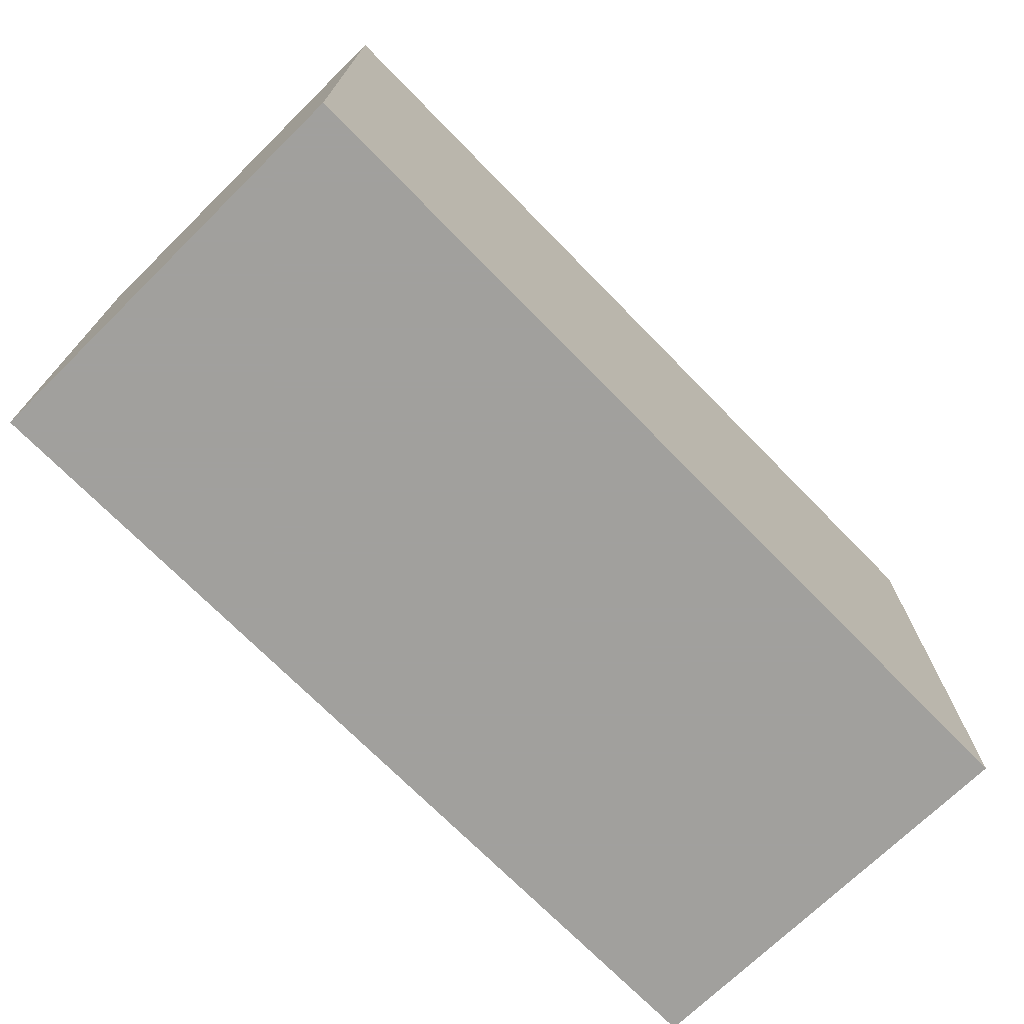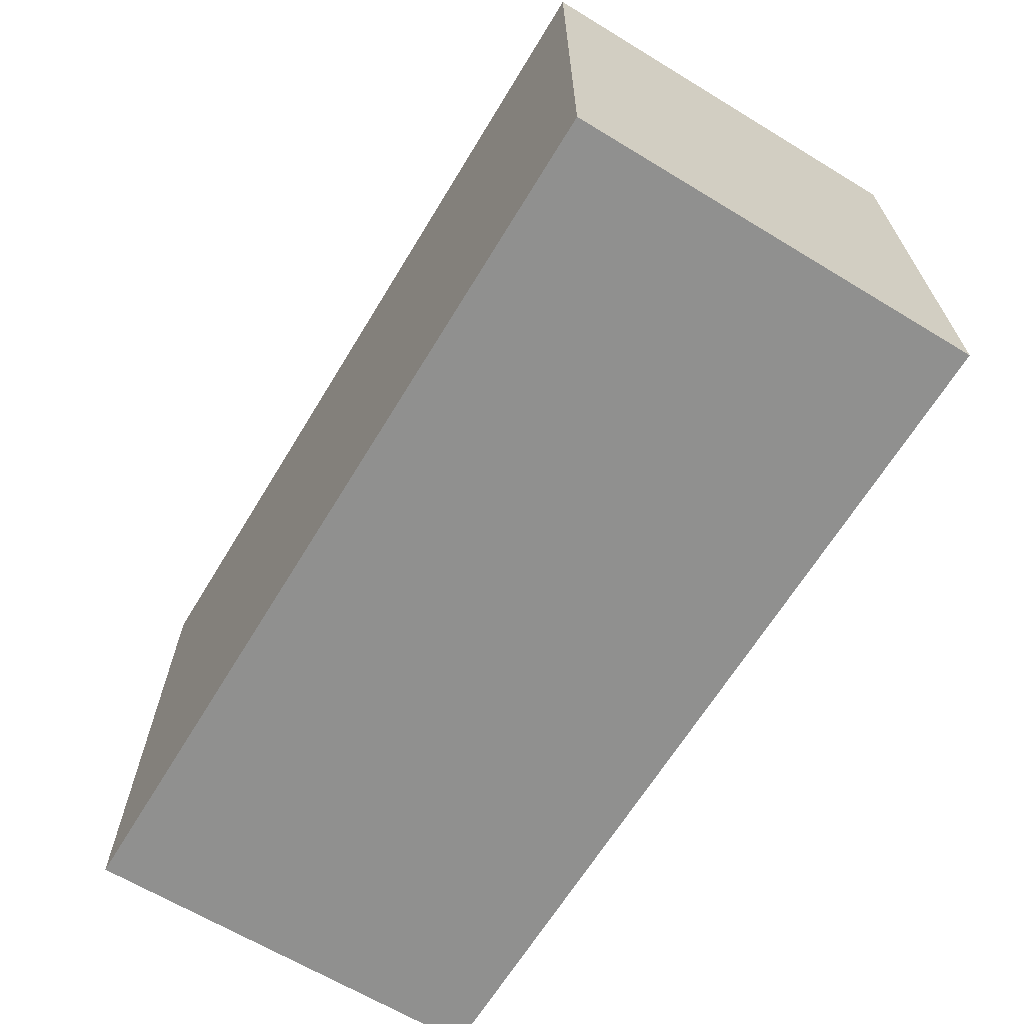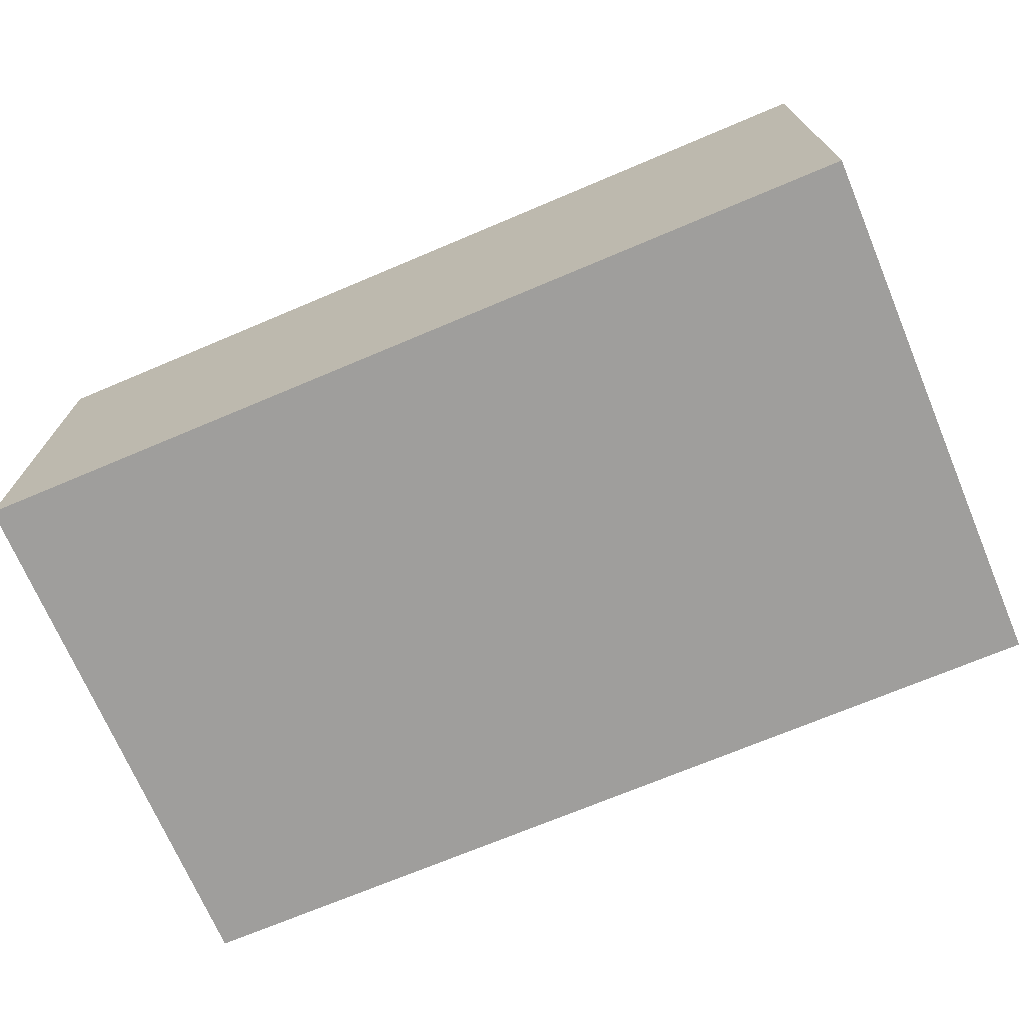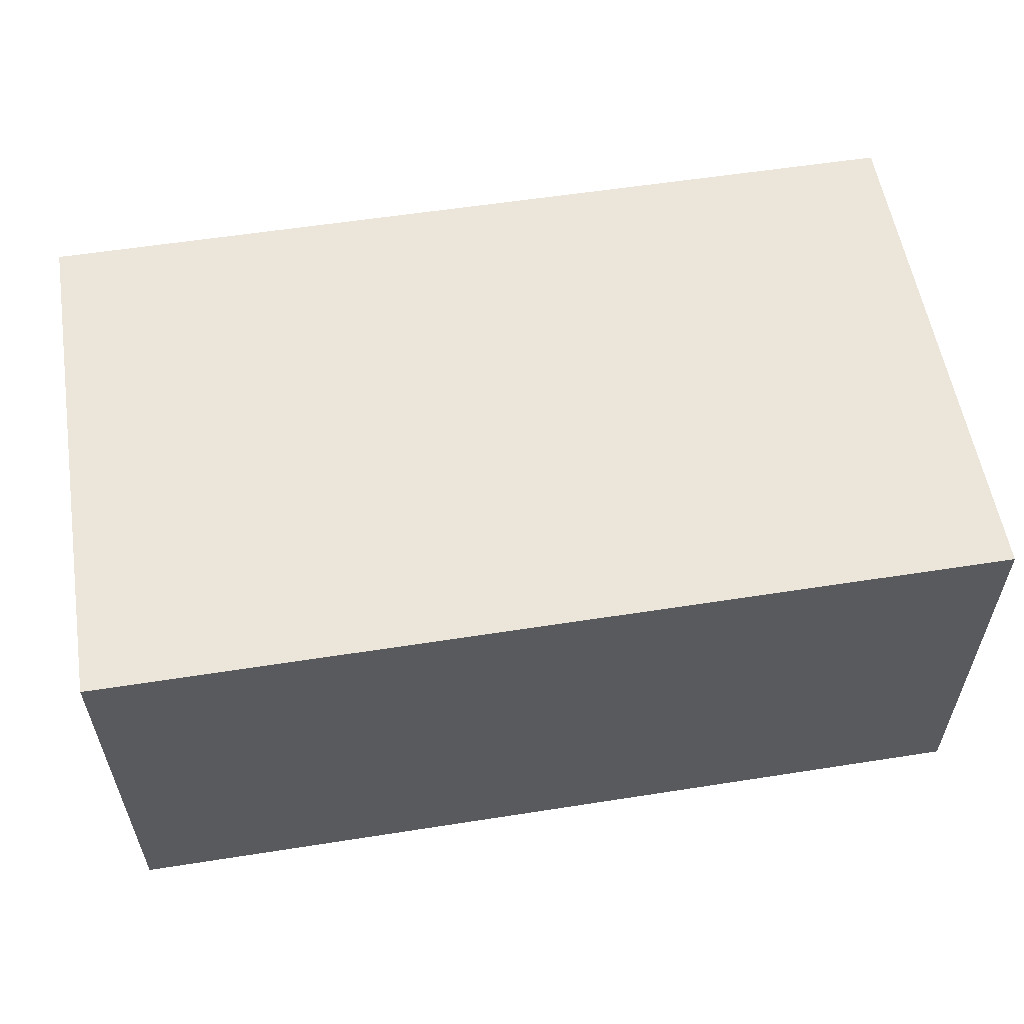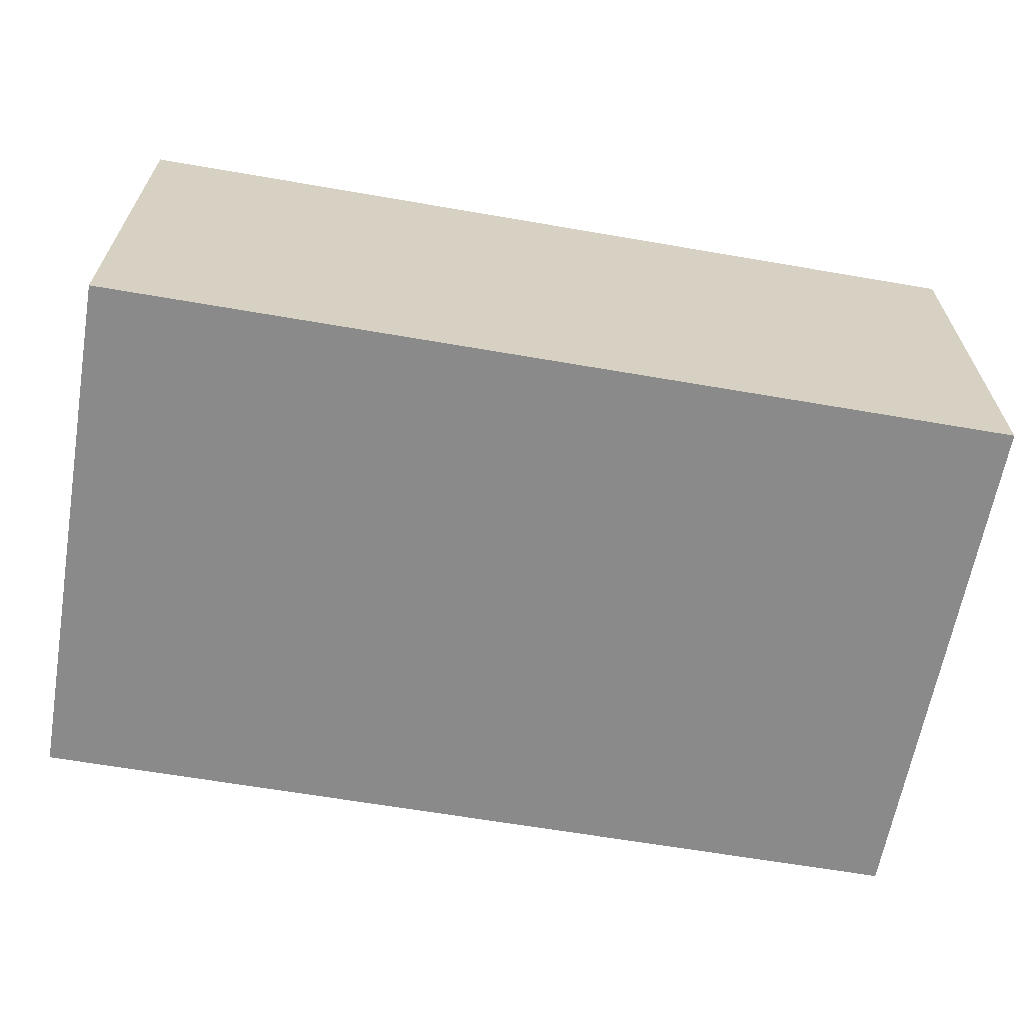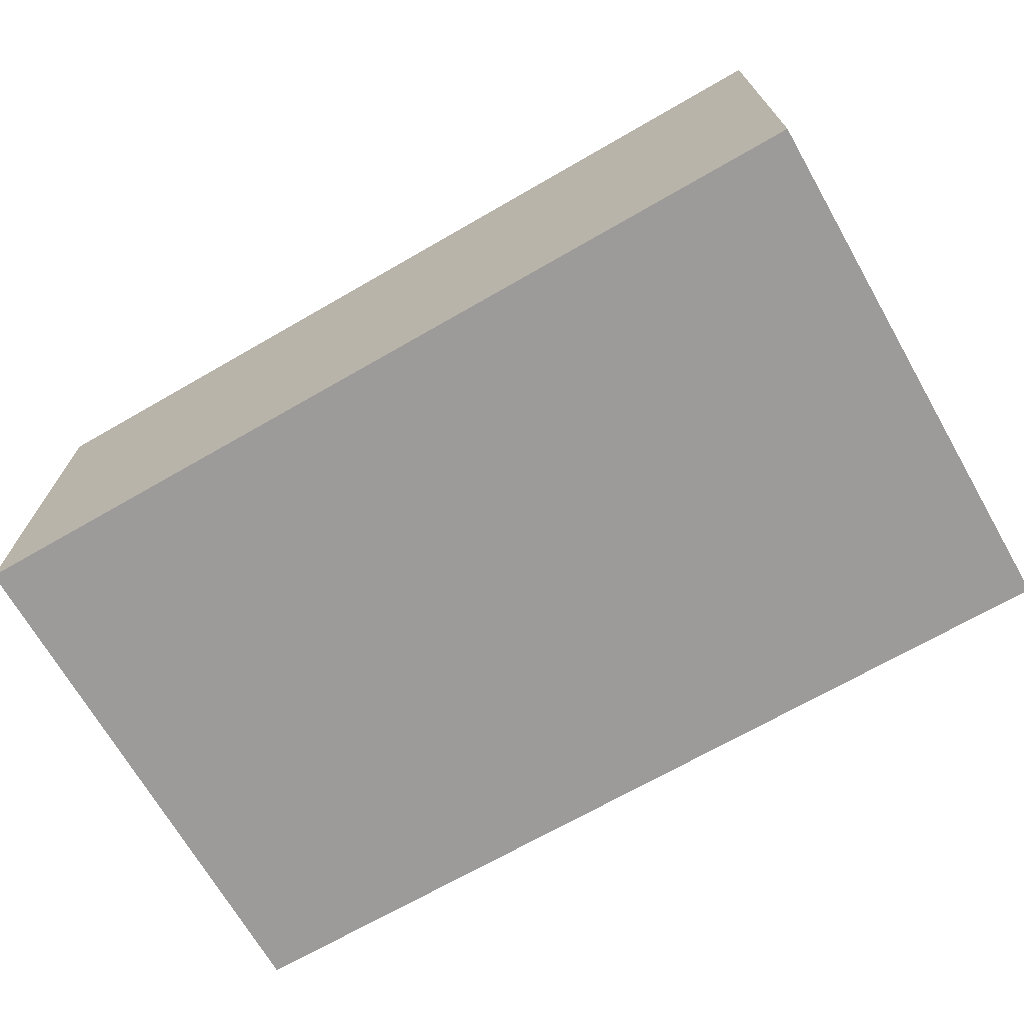
<metadata>
{"format":"obj","ext":"obj","renderer":"f3d","projection":"perspective","resolution":1024,"background":"white","views":[{"elev":-71.7,"azim":134.4,"up":"+Y"},{"elev":-65.6,"azim":-121.3,"up":"+Y"},{"elev":-71.0,"azim":-157.1,"up":"+Z"},{"elev":56.7,"azim":170.7,"up":"+Z"},{"elev":-63.6,"azim":-9.9,"up":"+Z"},{"elev":-69.9,"azim":29.9,"up":"+Z"}]}
</metadata>
<code>
v -0.06196 -0.0142 0
v -0.06196 -0.0142 6.8
v 14.62 -0.0142 0
v 14.62 -0.0142 6.8
v 14.62 -0.0142 0
v 14.62 -0.0142 6.8
v 14.62 8.722 0
v 14.62 8.722 6.8
v 14.62 8.722 0
v 14.62 8.722 6.8
v -0.06196 8.722 0
v -0.06196 8.722 6.8
v -0.06196 8.722 0
v -0.06196 8.722 6.8
v -0.06196 -0.0142 0
v -0.06196 -0.0142 6.8
v -0.06196 -0.0142 0
v 14.62 -0.0142 0
v 14.62 8.722 0
v -0.06196 8.722 0
v -0.06196 -0.0142 6.8
v 14.62 -0.0142 6.8
v 14.62 8.722 6.8
v -0.06196 8.722 6.8
f 1 3 4 2
f 5 7 8 6
f 9 11 12 10
f 13 15 16 14
f 18 17 20
f 20 19 18
f 22 24 21
f 24 22 23

</code>
